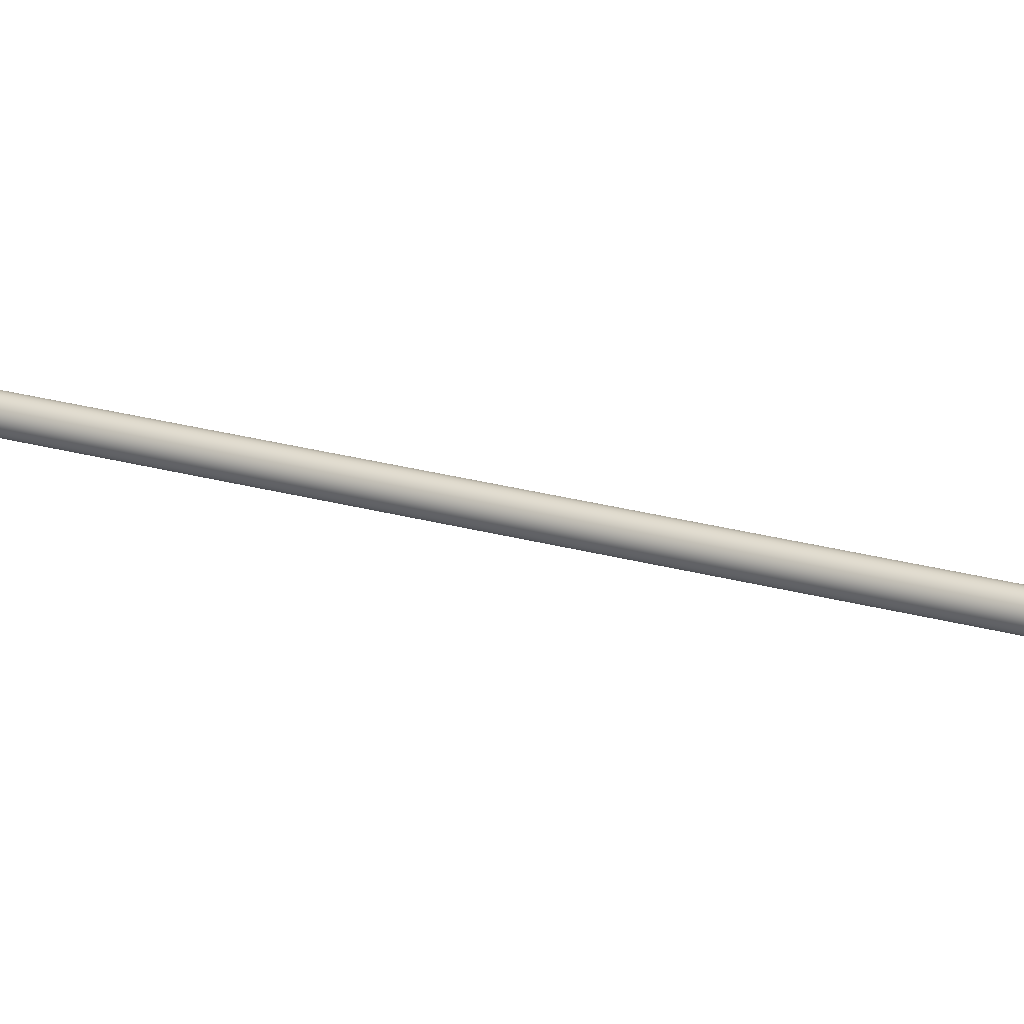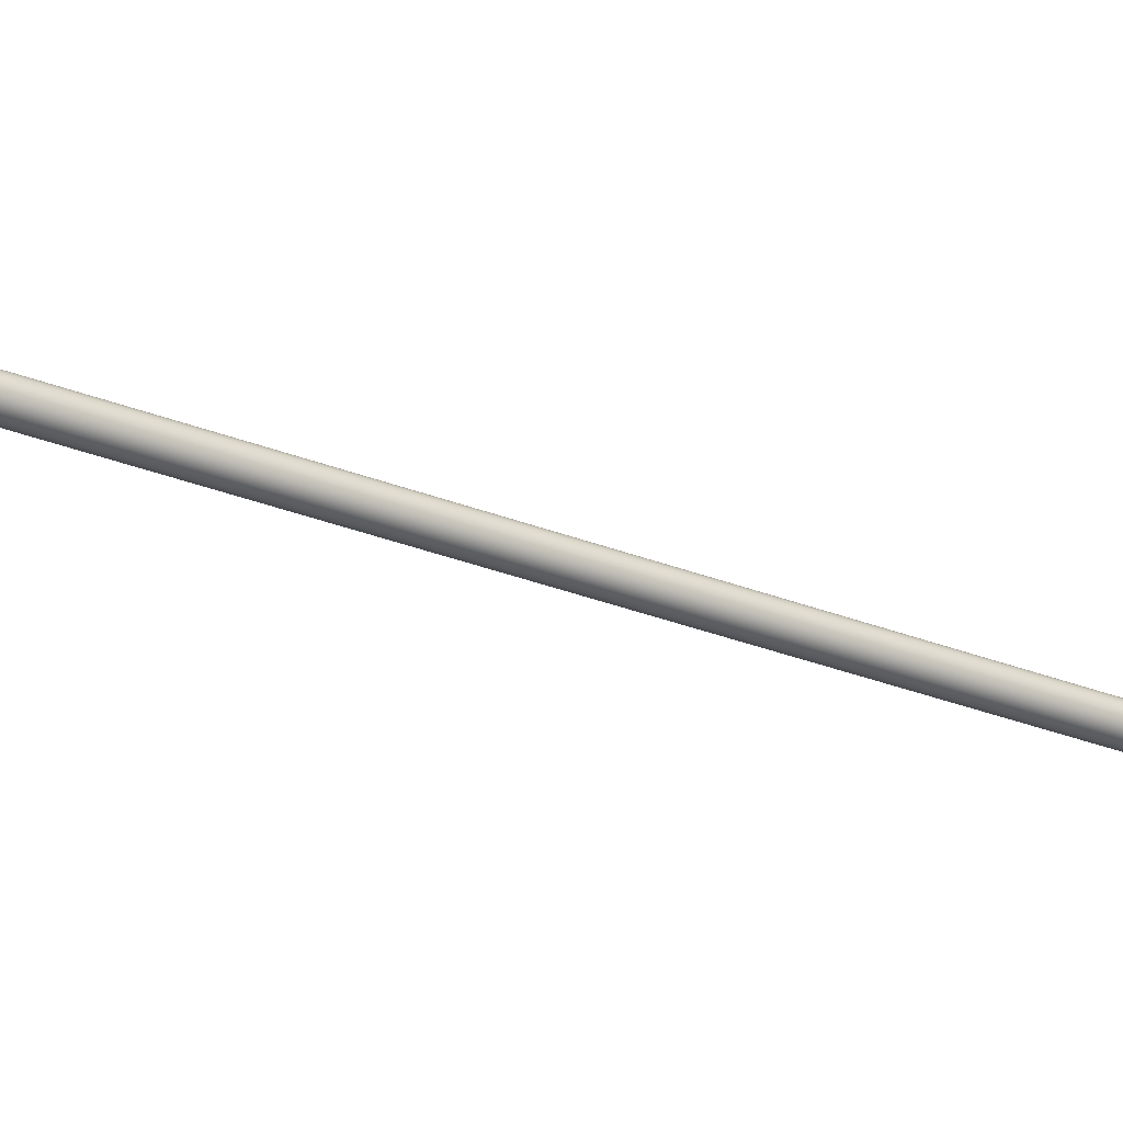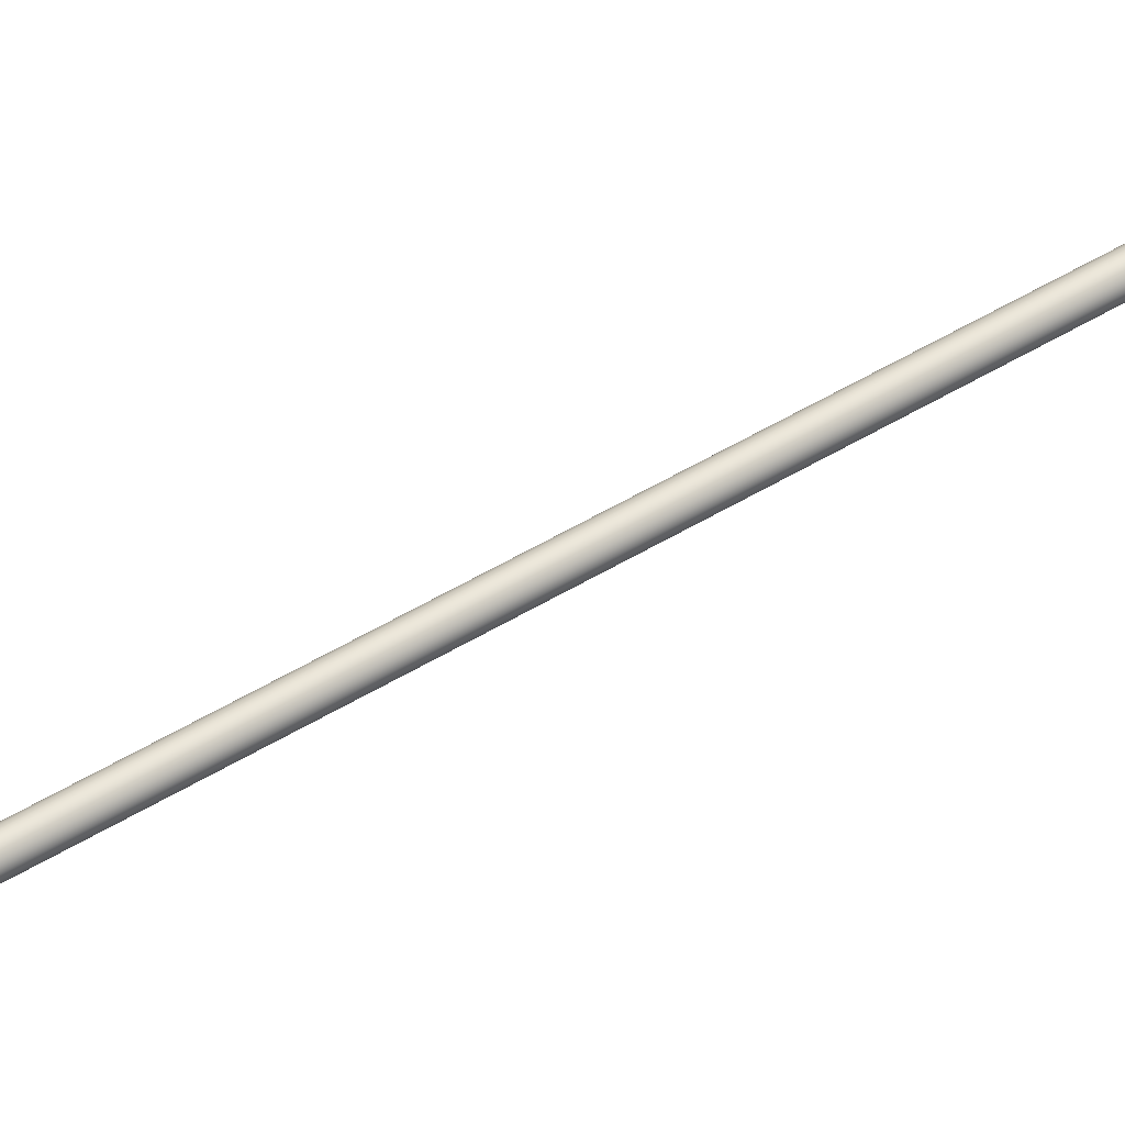
<metadata>
{"format":"obj","ext":"obj","renderer":"f3d","projection":"perspective","resolution":1024,"background":"white","views":[{"elev":21.8,"azim":-72.8,"up":"+Z"},{"elev":-26.4,"azim":46.7,"up":"+Z"},{"elev":51.4,"azim":-133.5,"up":"+Z"}]}
</metadata>
<code>
o #ID1057
v 0.1529 0.2299 -0.03072
v 0.1134 0.006327 -0.03087
v 0.1131 0.006391 -0.03072
v 0.1533 0.2299 -0.03087
v 0.1533 0.2299 -0.03087
v 0.1541 0.2298 -0.03087
v 0.1537 0.2299 -0.03093
v 0.1529 0.2299 -0.03072
v 0.1544 0.2298 -0.03072
v 0.1526 0.2299 -0.03049
v 0.1547 0.2298 -0.03049
v 0.1524 0.23 -0.03017
v 0.155 0.2297 -0.03017
v 0.1522 0.23 -0.02981
v 0.1551 0.2297 -0.02981
v 0.1522 0.23 -0.02942
v 0.1552 0.2297 -0.02942
v 0.1522 0.23 -0.02903
v 0.1551 0.2297 -0.02903
v 0.1524 0.23 -0.02867
v 0.155 0.2297 -0.02867
v 0.1526 0.2299 -0.02836
v 0.1547 0.2298 -0.02836
v 0.1529 0.2299 -0.02812
v 0.1544 0.2298 -0.02812
v 0.1533 0.2299 -0.02797
v 0.1541 0.2298 -0.02797
v 0.1537 0.2299 -0.02792
v 0.1138 0.006259 -0.03093
v 0.1537 0.2299 -0.03093
v 0.1142 0.006191 -0.03087
v 0.1134 0.006327 -0.03087
v 0.1138 0.006259 -0.03093
v 0.1146 0.006127 -0.03072
v 0.1131 0.006391 -0.03072
v 0.1149 0.006072 -0.03049
v 0.1128 0.006446 -0.03049
v 0.1151 0.006031 -0.03017
v 0.1125 0.006488 -0.03017
v 0.1153 0.006004 -0.02981
v 0.1124 0.006514 -0.02981
v 0.1153 0.005995 -0.02942
v 0.1123 0.006523 -0.02942
v 0.1153 0.006004 -0.02903
v 0.1124 0.006514 -0.02903
v 0.1151 0.006031 -0.02867
v 0.1125 0.006488 -0.02867
v 0.1149 0.006072 -0.02836
v 0.1128 0.006446 -0.02836
v 0.1146 0.006127 -0.02812
v 0.1131 0.006391 -0.02812
v 0.1142 0.006191 -0.02797
v 0.1134 0.006327 -0.02797
v 0.1138 0.006259 -0.02792
v 0.1526 0.2299 -0.03049
v 0.1128 0.006446 -0.03049
v 0.1123 0.006523 -0.02942
v 0.1522 0.23 -0.02981
v 0.1124 0.006514 -0.02981
v 0.1127 0.008468 -0.02942
v 0.1522 0.23 -0.02942
v 0.1522 0.23 -0.02903
v 0.1124 0.006514 -0.02903
v 0.1524 0.23 -0.02867
v 0.1125 0.006488 -0.02867
v 0.1526 0.2299 -0.02836
v 0.1128 0.006446 -0.02836
v 0.1131 0.006391 -0.02812
v 0.1529 0.2299 -0.02812
v 0.1134 0.006327 -0.02797
v 0.1533 0.2299 -0.02797
v 0.1138 0.006259 -0.02792
v 0.1537 0.2299 -0.02792
v 0.1142 0.006191 -0.02797
v 0.1541 0.2298 -0.02797
v 0.1146 0.006127 -0.02812
v 0.1544 0.2298 -0.02812
v 0.1149 0.006072 -0.02836
v 0.1547 0.2298 -0.02836
v 0.1157 0.009118 -0.02866
v 0.1151 0.006031 -0.02867
v 0.155 0.2297 -0.02867
v 0.1551 0.2297 -0.02903
v 0.1153 0.006004 -0.02903
v 0.1157 0.008468 -0.02942
v 0.1153 0.005995 -0.02942
v 0.1159 0.00922 -0.02942
v 0.1552 0.2297 -0.02942
v 0.1153 0.006004 -0.02981
v 0.1551 0.2297 -0.02981
v 0.1151 0.006031 -0.03017
v 0.1157 0.009118 -0.03019
v 0.155 0.2297 -0.03017
v 0.1149 0.006072 -0.03049
v 0.1547 0.2298 -0.03049
v 0.1544 0.2298 -0.03072
v 0.1146 0.006127 -0.03072
v 0.1541 0.2298 -0.03087
v 0.1142 0.006191 -0.03087
v 0.1125 0.006488 -0.03017
v 0.1524 0.23 -0.03017
f 1 2 3
f 2 1 4
f 5 6 7
f 6 5 8
f 6 8 9
f 9 8 10
f 9 10 11
f 11 10 12
f 11 12 13
f 13 12 14
f 13 14 15
f 15 14 16
f 15 16 17
f 17 16 18
f 17 18 19
f 19 18 20
f 19 20 21
f 21 20 22
f 21 22 23
f 23 22 24
f 23 24 25
f 25 24 26
f 25 26 27
f 27 26 28
f 4 29 2
f 29 4 30
f 31 32 33
f 32 31 34
f 32 34 35
f 35 34 36
f 35 36 37
f 37 36 38
f 37 38 39
f 39 38 40
f 39 40 41
f 41 40 42
f 41 42 43
f 43 42 44
f 43 44 45
f 45 44 46
f 45 46 47
f 47 46 48
f 47 48 49
f 49 48 50
f 49 50 51
f 51 50 52
f 51 52 53
f 53 52 54
f 55 3 56
f 3 55 1
f 57 58 59
f 58 57 60
f 58 60 61
f 62 57 63
f 57 62 60
f 60 62 61
f 64 63 65
f 63 64 62
f 66 65 67
f 65 66 64
f 68 66 67
f 66 68 69
f 70 69 68
f 69 70 71
f 72 71 70
f 71 72 73
f 74 73 72
f 73 74 75
f 76 75 74
f 75 76 77
f 78 77 76
f 77 78 79
f 80 78 81
f 78 80 79
f 79 80 82
f 83 81 84
f 81 83 80
f 80 83 82
f 85 84 86
f 84 85 83
f 83 85 87
f 83 87 88
f 89 85 86
f 85 89 90
f 85 90 87
f 87 90 88
f 91 90 89
f 90 91 92
f 90 92 93
f 94 92 91
f 92 94 95
f 92 95 93
f 96 94 97
f 94 96 95
f 98 97 99
f 97 98 96
f 30 99 29
f 99 30 98
f 100 55 56
f 55 100 101
f 59 101 100
f 101 59 58

</code>
